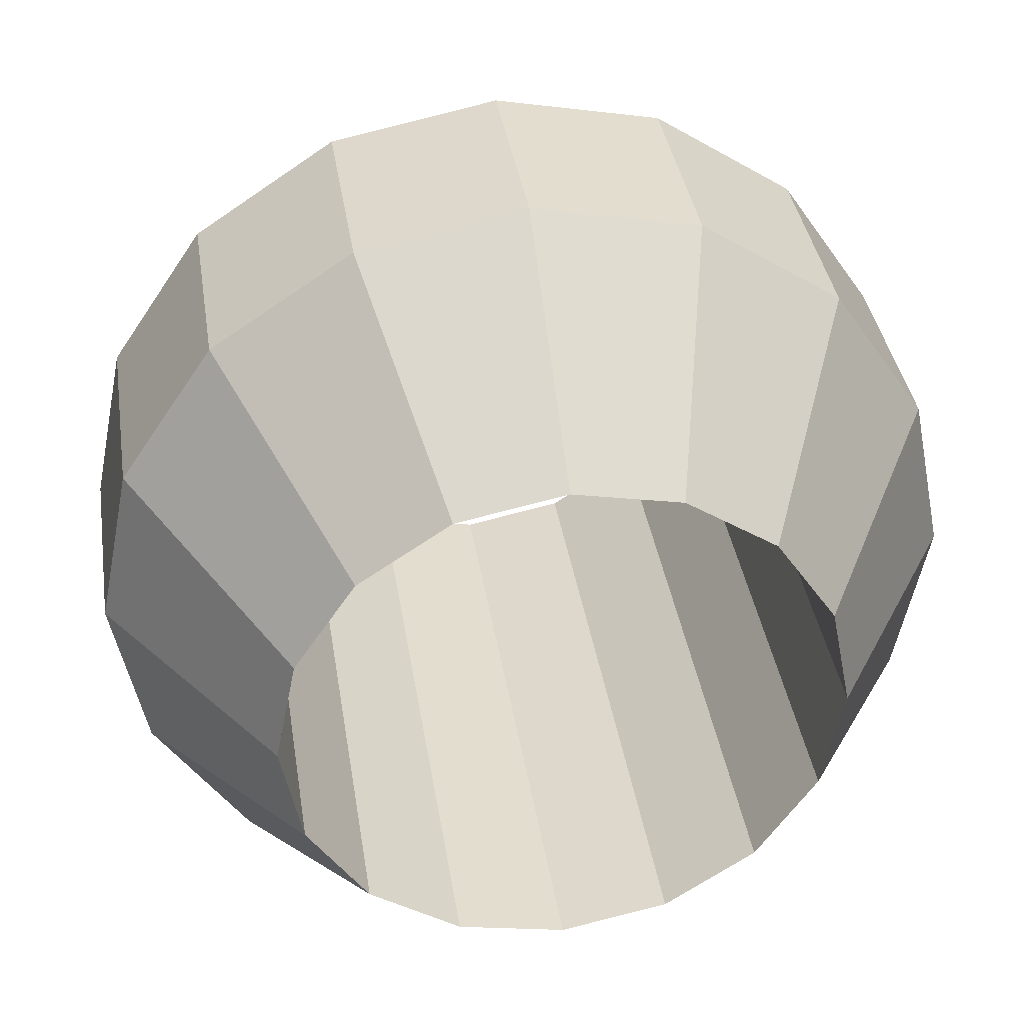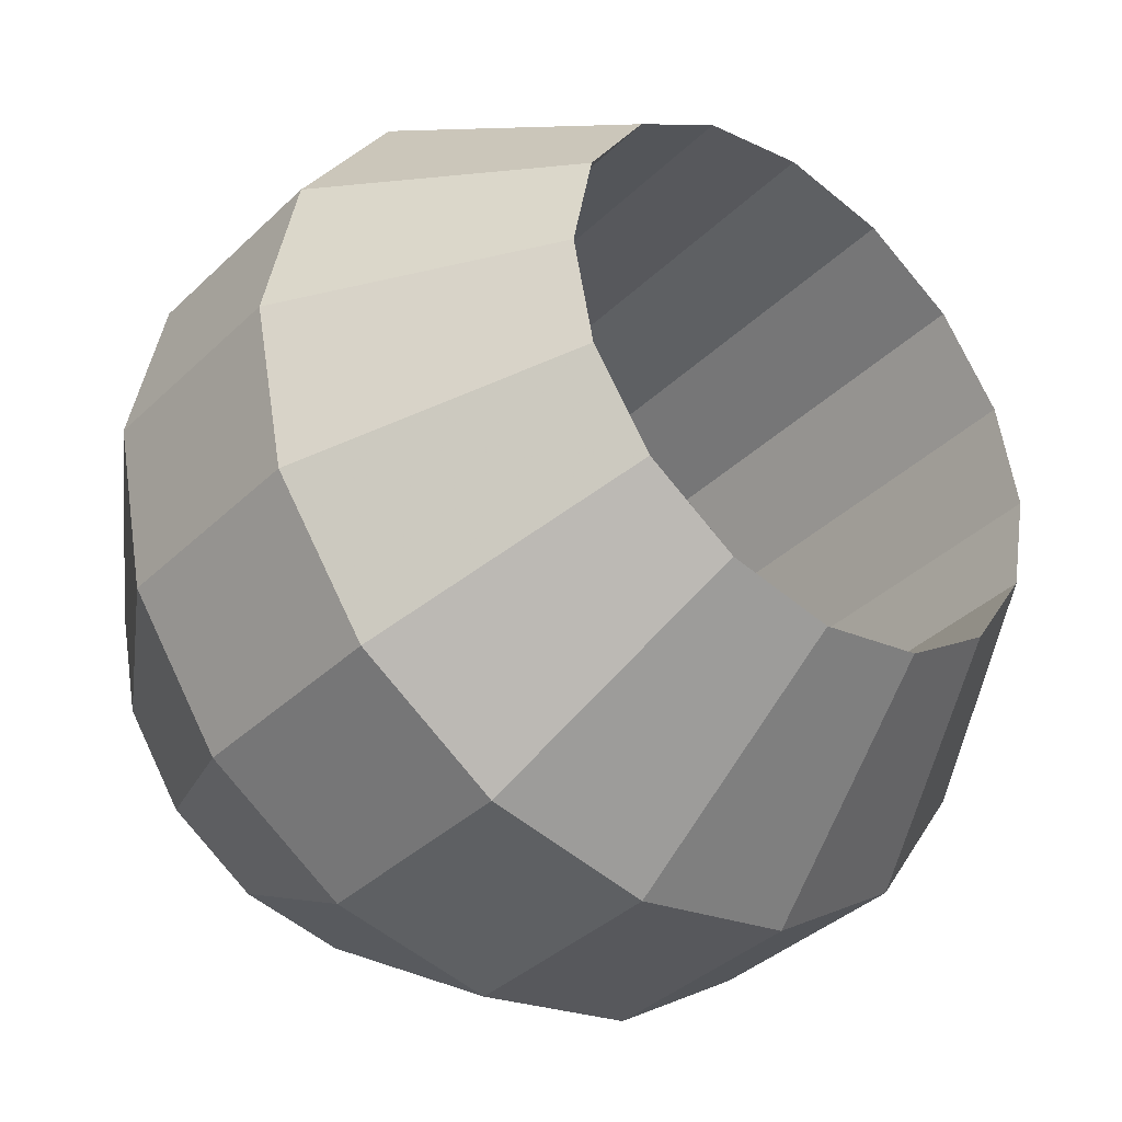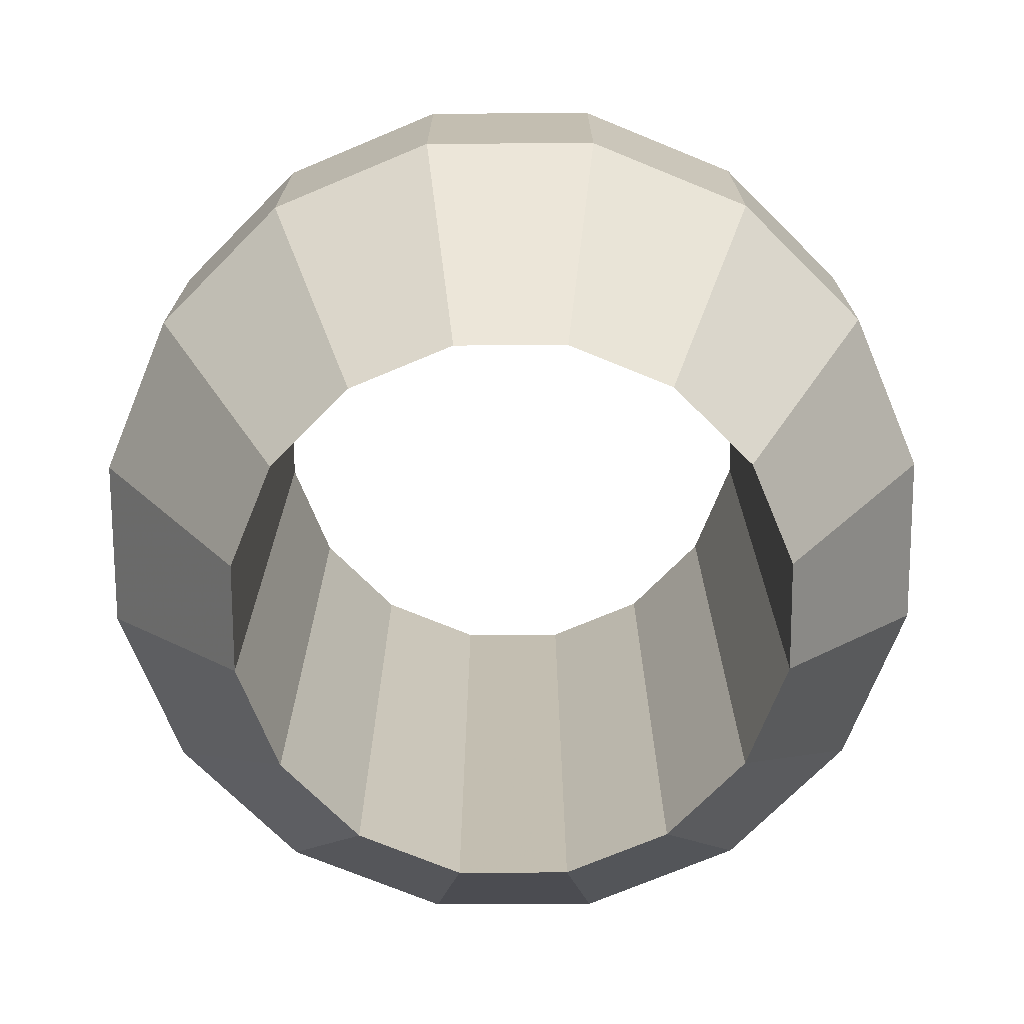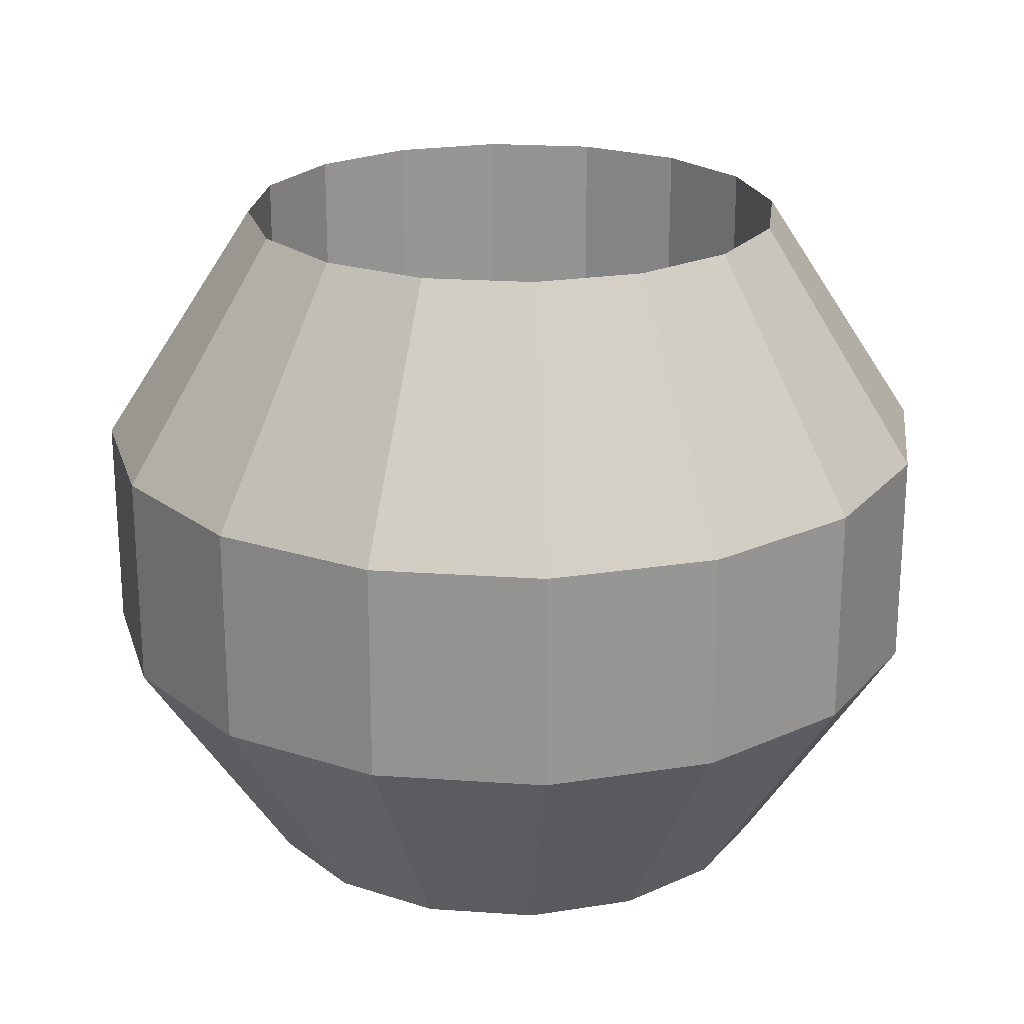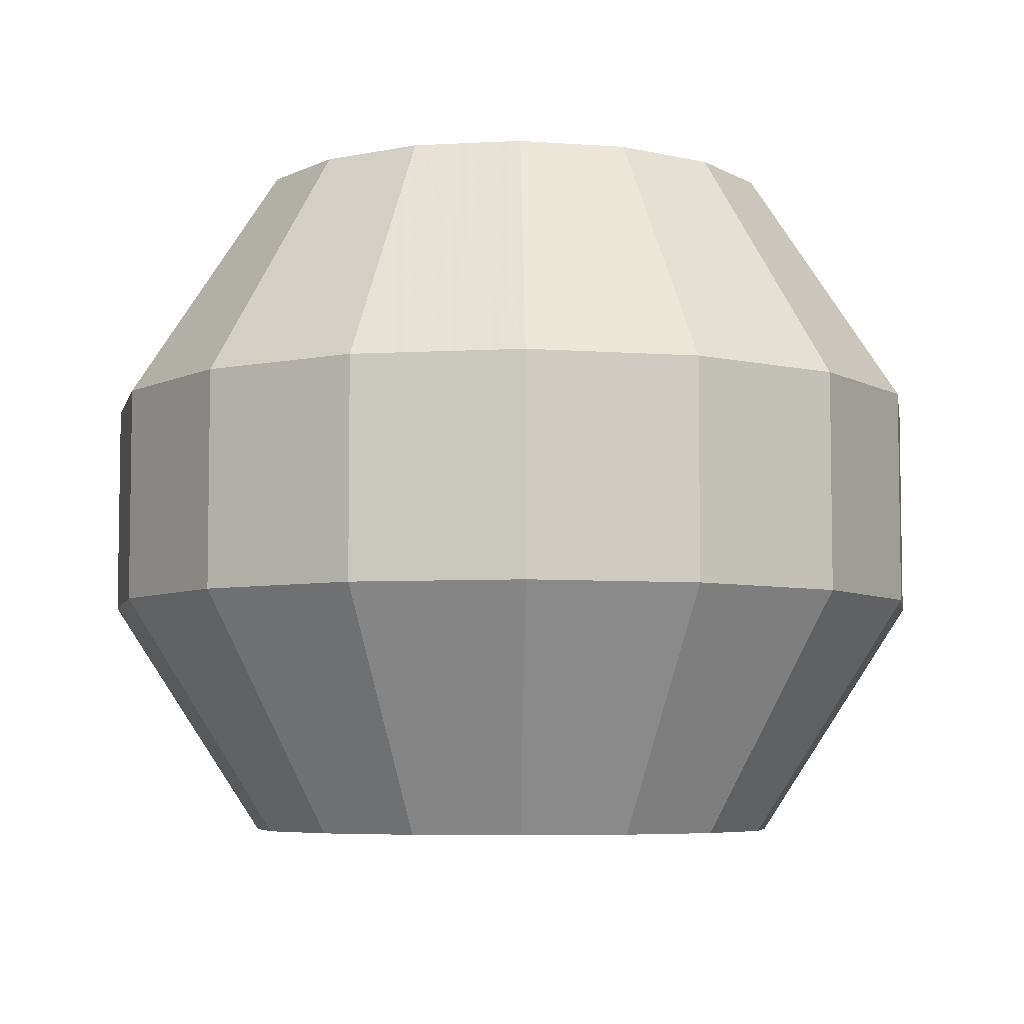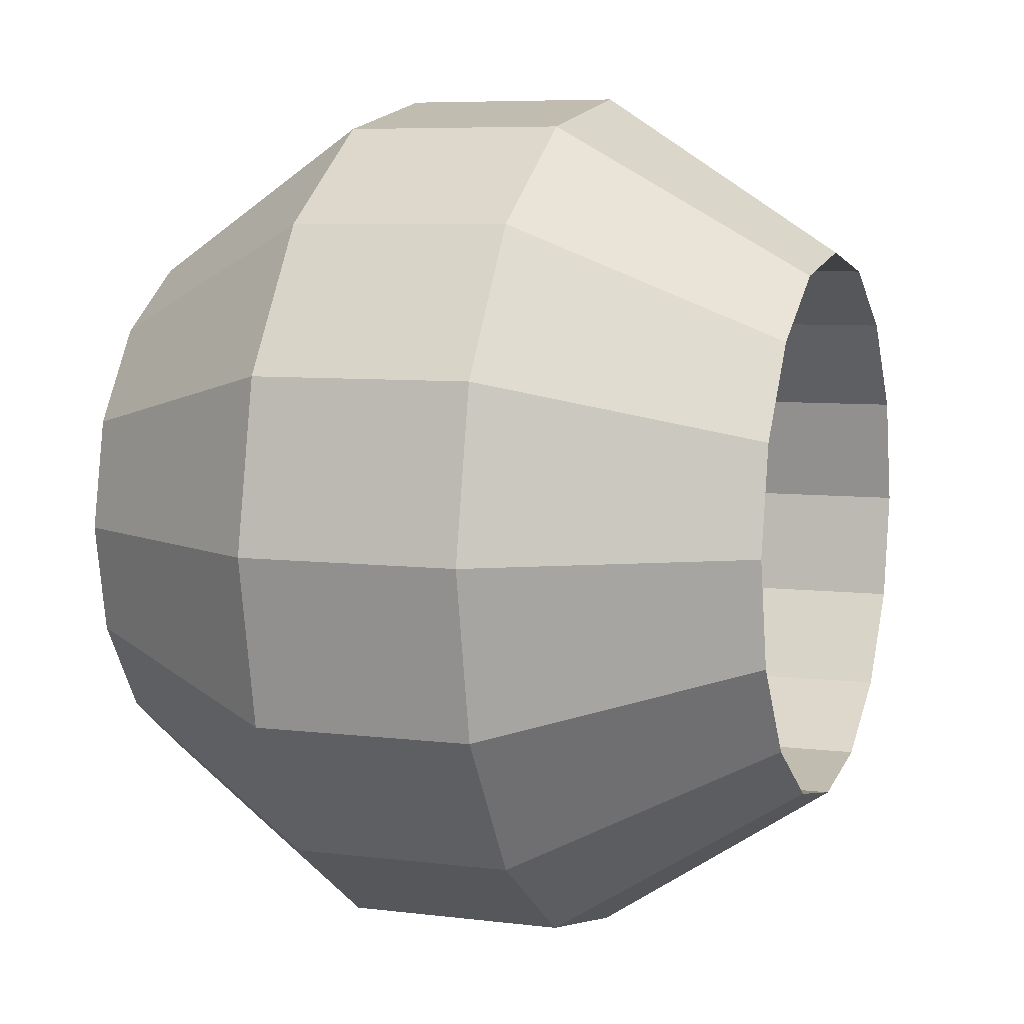
<metadata>
{"format":"obj","ext":"obj","renderer":"f3d","projection":"perspective","resolution":1024,"background":"white","views":[{"elev":36.8,"azim":-8.6,"up":"+Y"},{"elev":-37.9,"azim":-39.9,"up":"+Y"},{"elev":-72.8,"azim":-78.5,"up":"+Z"},{"elev":22.1,"azim":40.7,"up":"+Z"},{"elev":-6.0,"azim":-114.2,"up":"+Z"},{"elev":6.6,"azim":-69.5,"up":"+Y"}]}
</metadata>
<code>
g Tube_Fatty_Two
v 0 -8.952 -11.25
v 0 -14 -3.5
v 0 -14 3.5
v 0 -8.952 11.25
v 3.426 -8.271 -11.25
v 5.358 -12.93 -3.5
v 5.358 -12.93 3.5
v 3.426 -8.271 11.25
v 9.899 -9.899 -3.5
v 9.899 -9.899 3.5
v 6.33 -6.33 11.25
v 6.33 -6.33 -11.25
v 8.271 -3.426 -11.25
v 12.93 -5.358 -3.5
v 12.93 -5.358 3.5
v 8.271 -3.426 11.25
v 14 0 -3.5
v 14 0 3.5
v 8.952 0 11.25
v 8.952 0 -11.25
v 12.93 5.358 -3.5
v 12.93 5.358 3.5
v 8.271 3.426 11.25
v 8.271 3.426 -11.25
v 9.899 9.899 -3.5
v 9.899 9.899 3.5
v 6.33 6.33 11.25
v 6.33 6.33 -11.25
v 3.426 8.271 -11.25
v 5.358 12.93 -3.5
v 5.358 12.93 3.5
v 3.426 8.271 11.25
v 0 8.952 -11.25
v 0 14 -3.5
v 0 14 3.5
v 0 8.952 11.25
v -5.358 12.93 -3.5
v -5.358 12.93 3.5
v -3.426 8.271 11.25
v -3.426 8.271 -11.25
v -9.899 9.899 -3.5
v -9.899 9.899 3.5
v -6.33 6.33 11.25
v -6.33 6.33 -11.25
v -8.271 3.426 -11.25
v -12.93 5.358 -3.5
v -12.93 5.358 3.5
v -8.271 3.426 11.25
v -8.952 0 -11.25
v -14 0 -3.5
v -14 0 3.5
v -8.952 0 11.25
v -12.93 -5.358 -3.5
v -12.93 -5.358 3.5
v -8.271 -3.426 11.25
v -8.271 -3.426 -11.25
v -9.899 -9.899 -3.5
v -9.899 -9.899 3.5
v -6.33 -6.33 11.25
v -6.33 -6.33 -11.25
v -3.426 -8.271 -11.25
v -5.358 -12.93 -3.5
v -5.358 -12.93 3.5
v -3.426 -8.271 11.25
f 5 6 2 1
f 6 7 3 2
f 7 8 4 3
f 8 5 1 4
f 12 9 6 5
f 9 10 7 6
f 10 11 8 7
f 11 12 5 8
f 13 14 9 12
f 14 15 10 9
f 15 16 11 10
f 16 13 12 11
f 20 17 14 13
f 17 18 15 14
f 18 19 16 15
f 19 20 13 16
f 24 21 17 20
f 21 22 18 17
f 22 23 19 18
f 23 24 20 19
f 28 25 21 24
f 25 26 22 21
f 26 27 23 22
f 27 28 24 23
f 29 30 25 28
f 30 31 26 25
f 31 32 27 26
f 32 29 28 27
f 33 34 30 29
f 34 35 31 30
f 35 36 32 31
f 36 33 29 32
f 40 37 34 33
f 37 38 35 34
f 38 39 36 35
f 39 40 33 36
f 44 41 37 40
f 41 42 38 37
f 42 43 39 38
f 43 44 40 39
f 45 46 41 44
f 46 47 42 41
f 47 48 43 42
f 48 45 44 43
f 49 50 46 45
f 50 51 47 46
f 51 52 48 47
f 52 49 45 48
f 56 53 50 49
f 53 54 51 50
f 54 55 52 51
f 55 56 49 52
f 60 57 53 56
f 57 58 54 53
f 58 59 55 54
f 59 60 56 55
f 61 62 57 60
f 62 63 58 57
f 63 64 59 58
f 64 61 60 59
f 1 2 62 61
f 2 3 63 62
f 3 4 64 63
f 4 1 61 64

</code>
